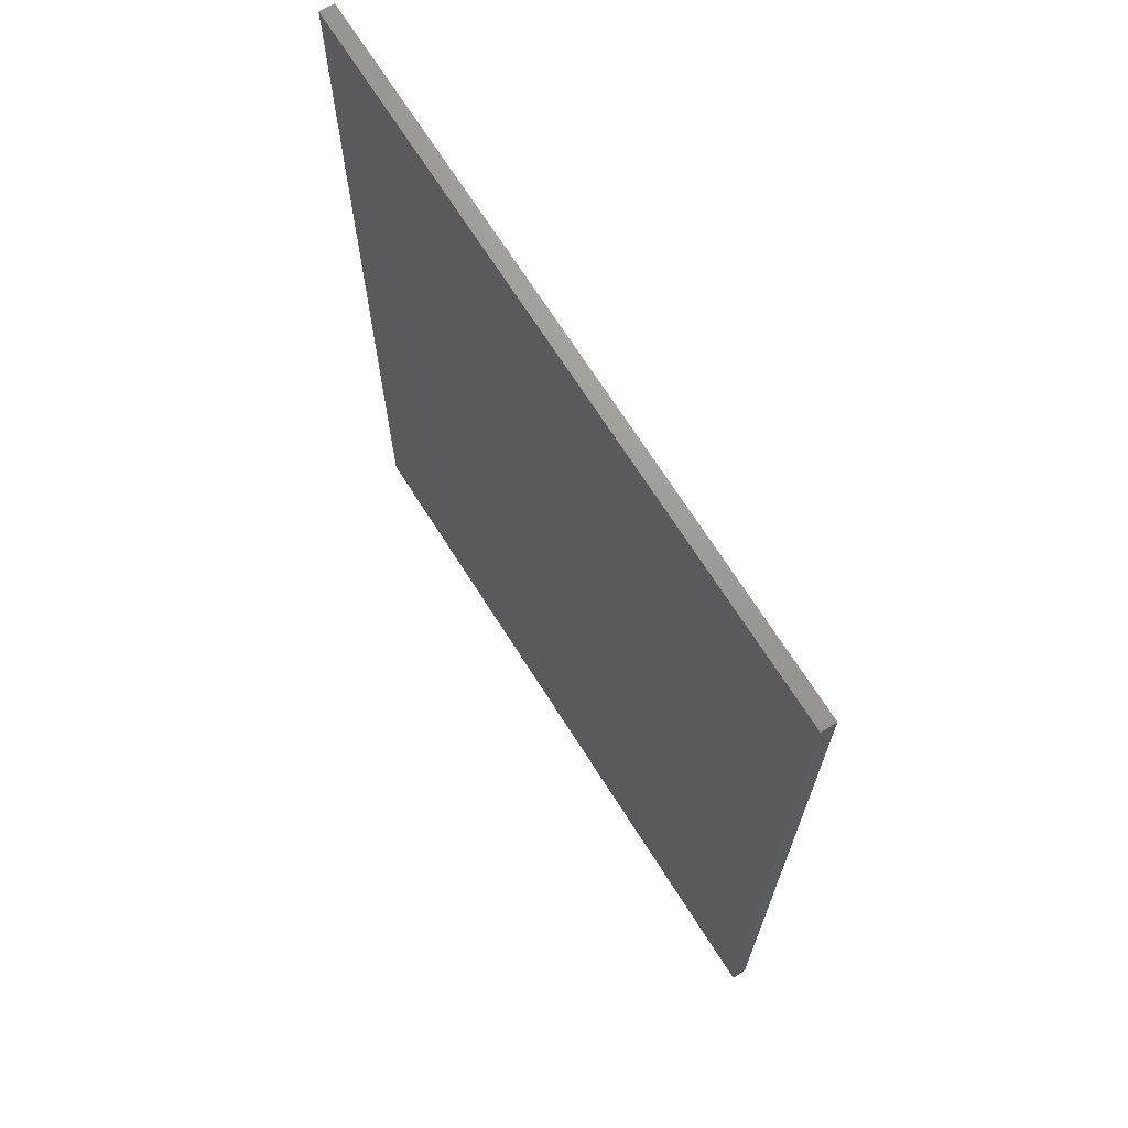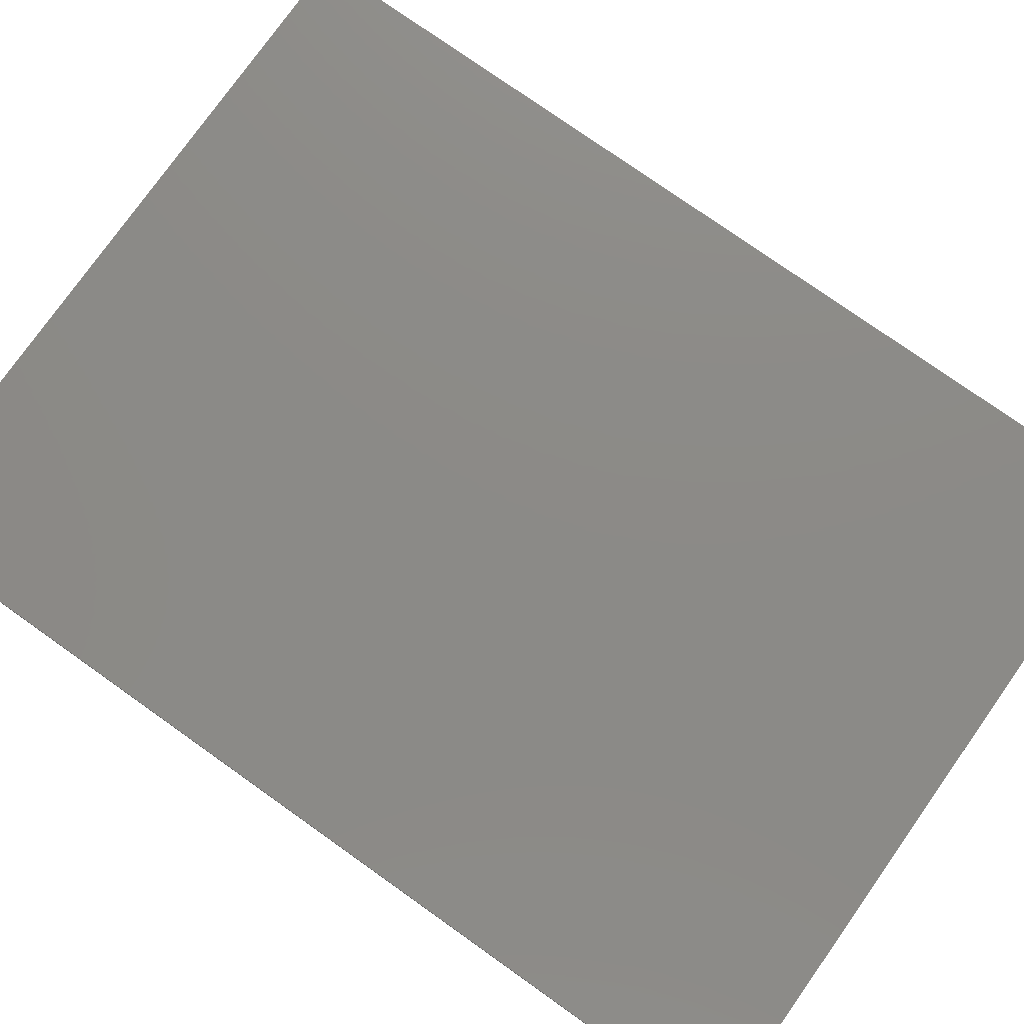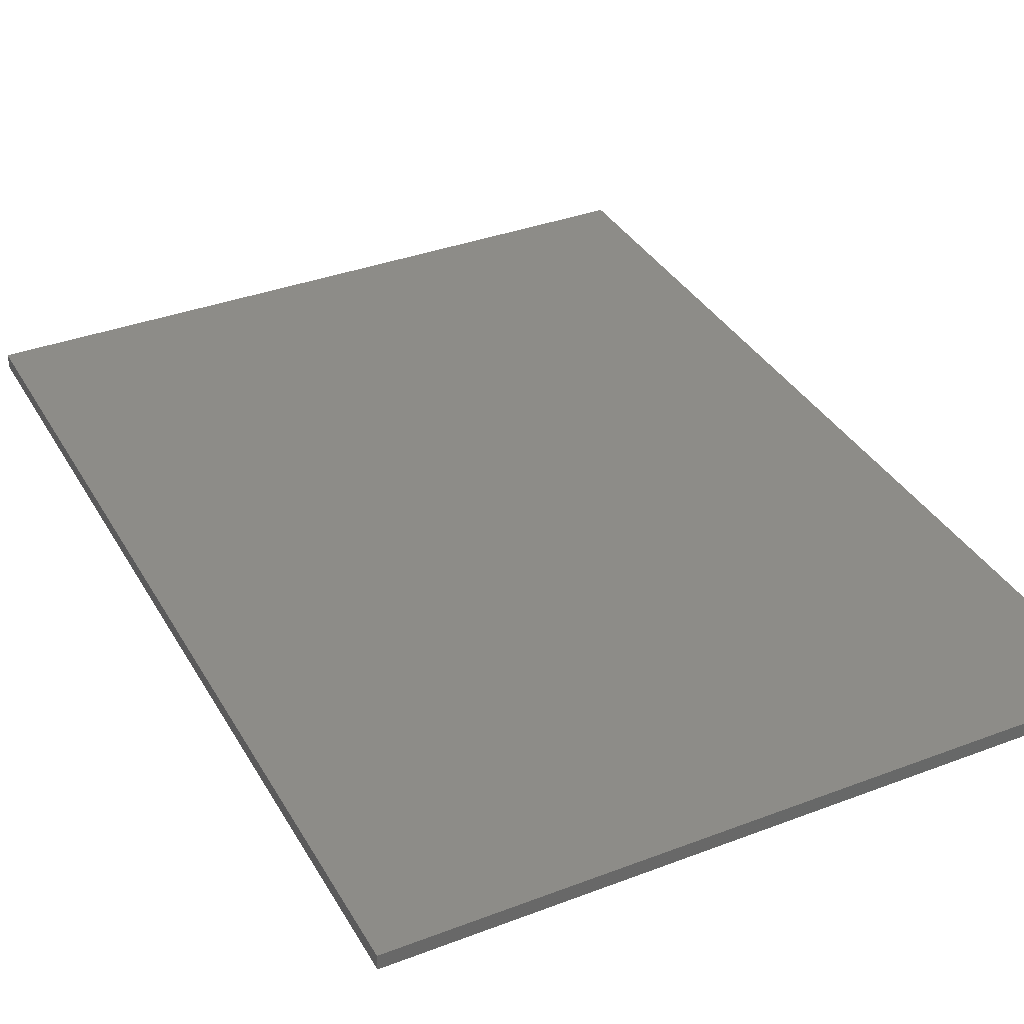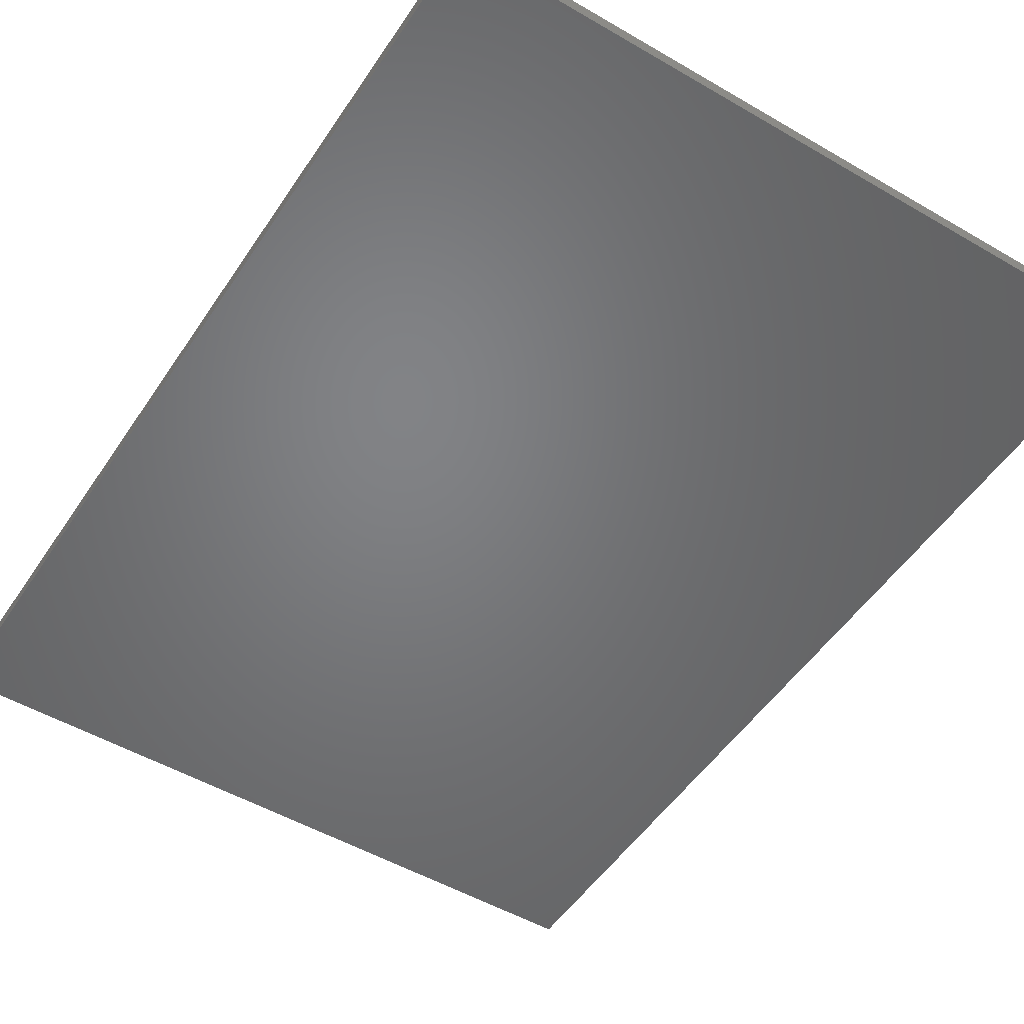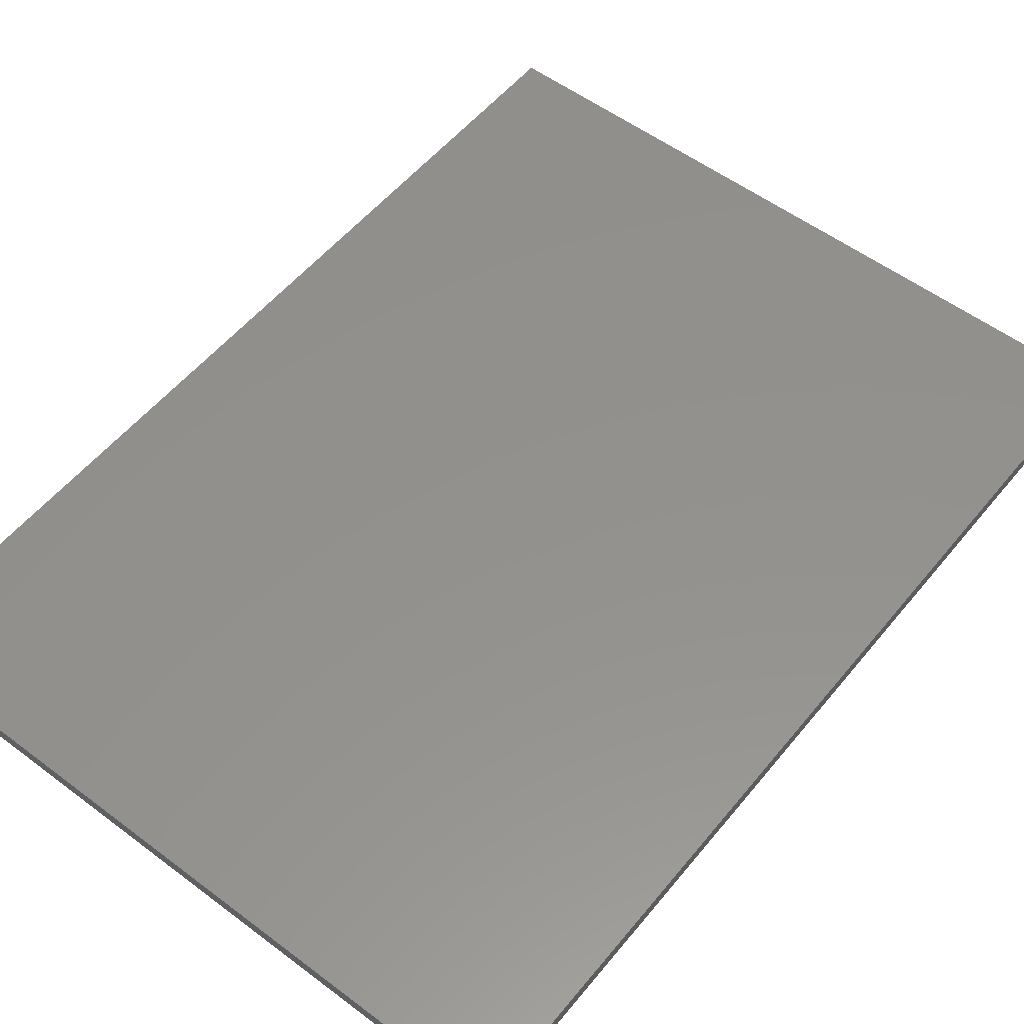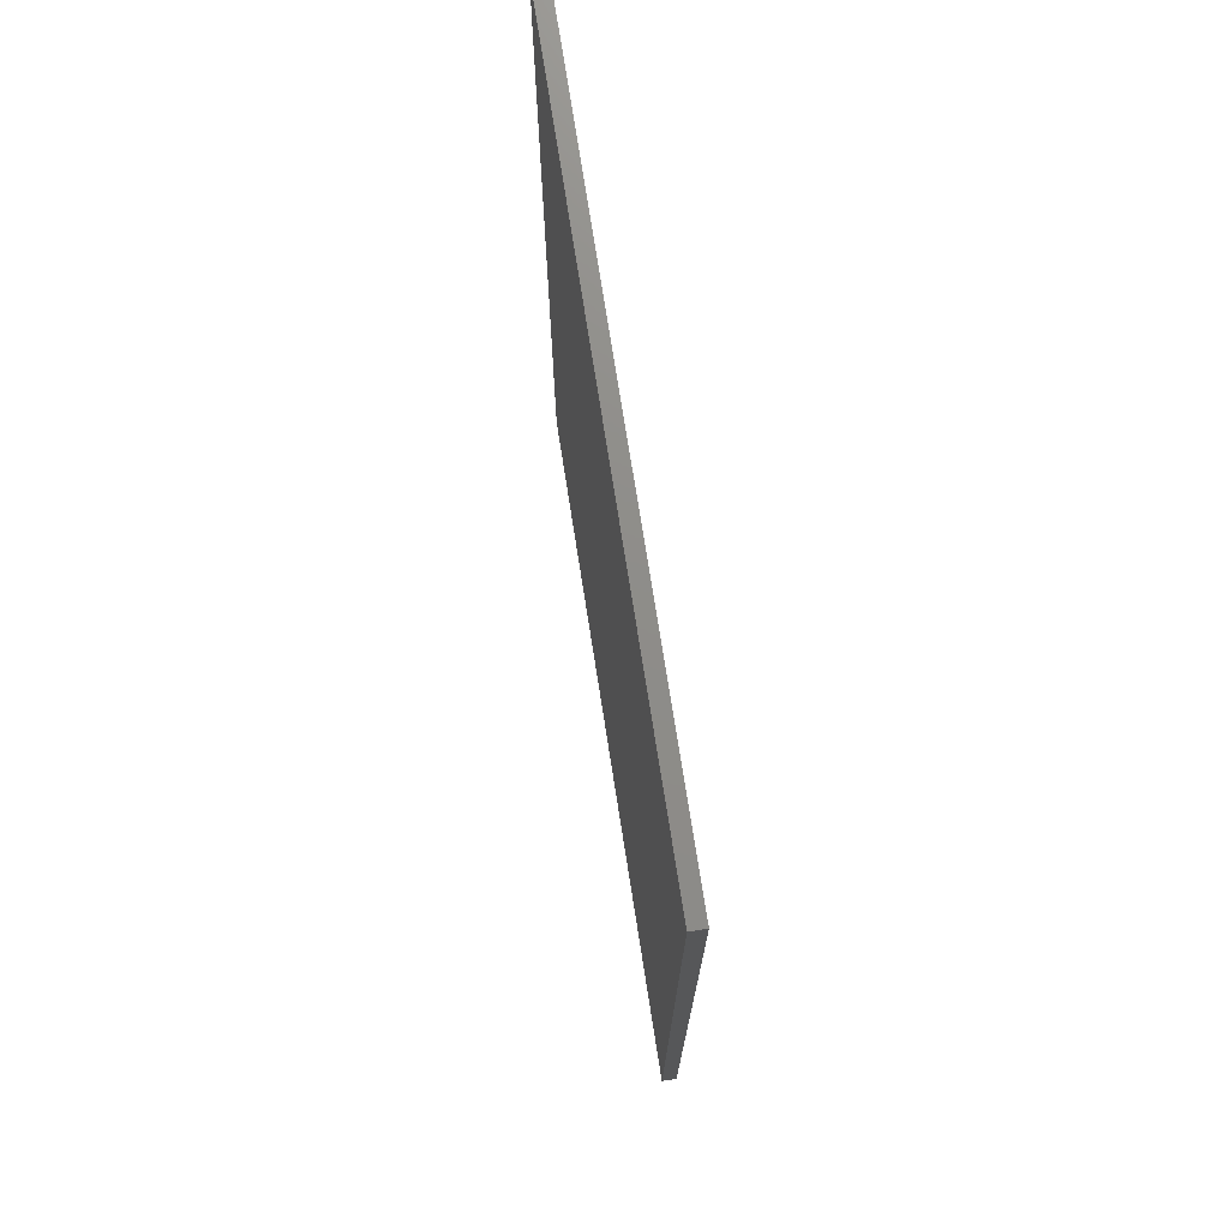
<metadata>
{"format":"stl","ext":"stl","renderer":"f3d","projection":"perspective","resolution":1024,"background":"white","views":[{"elev":70.0,"azim":-122.4,"up":"+Z"},{"elev":77.3,"azim":125.3,"up":"+Y"},{"elev":35.9,"azim":153.5,"up":"+Y"},{"elev":-50.9,"azim":147.5,"up":"+Y"},{"elev":54.7,"azim":-141.5,"up":"+Y"},{"elev":74.3,"azim":81.1,"up":"+Z"}]}
</metadata>
<code>
# stl→obj: 8 verts, 12 faces
v 0.24 -0.27 0.8866
v 0.24 -0.27 0.2366
v -0.24 -0.27 0.2366
v -0.24 -0.27 0.8866
v -0.24 -0.28 0.2366
v -0.24 -0.28 0.8866
v 0.24 -0.28 0.8866
v 0.24 -0.28 0.2366
f 1 2 3
f 1 3 4
f 5 4 3
f 5 6 4
f 6 1 4
f 6 7 1
f 7 2 1
f 7 8 2
f 8 3 2
f 8 5 3
f 7 6 5
f 7 5 8

</code>
